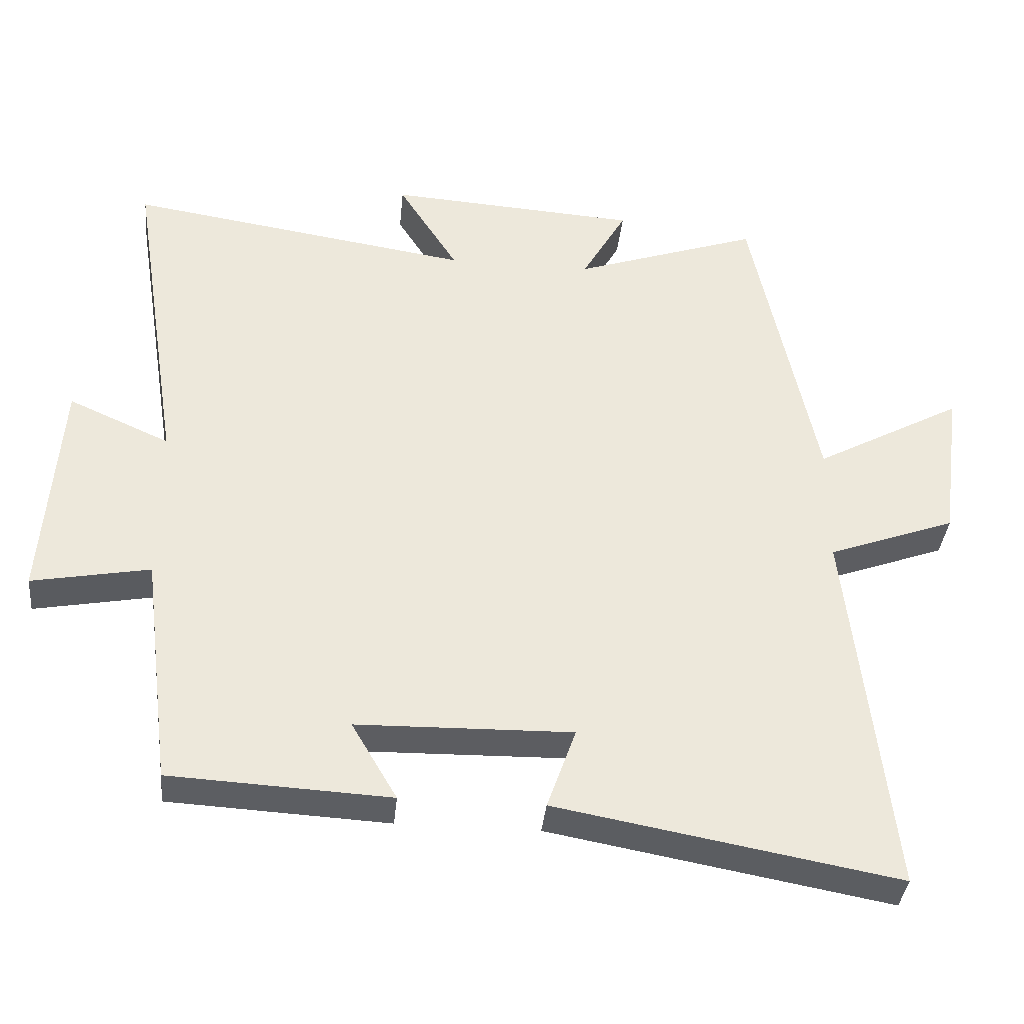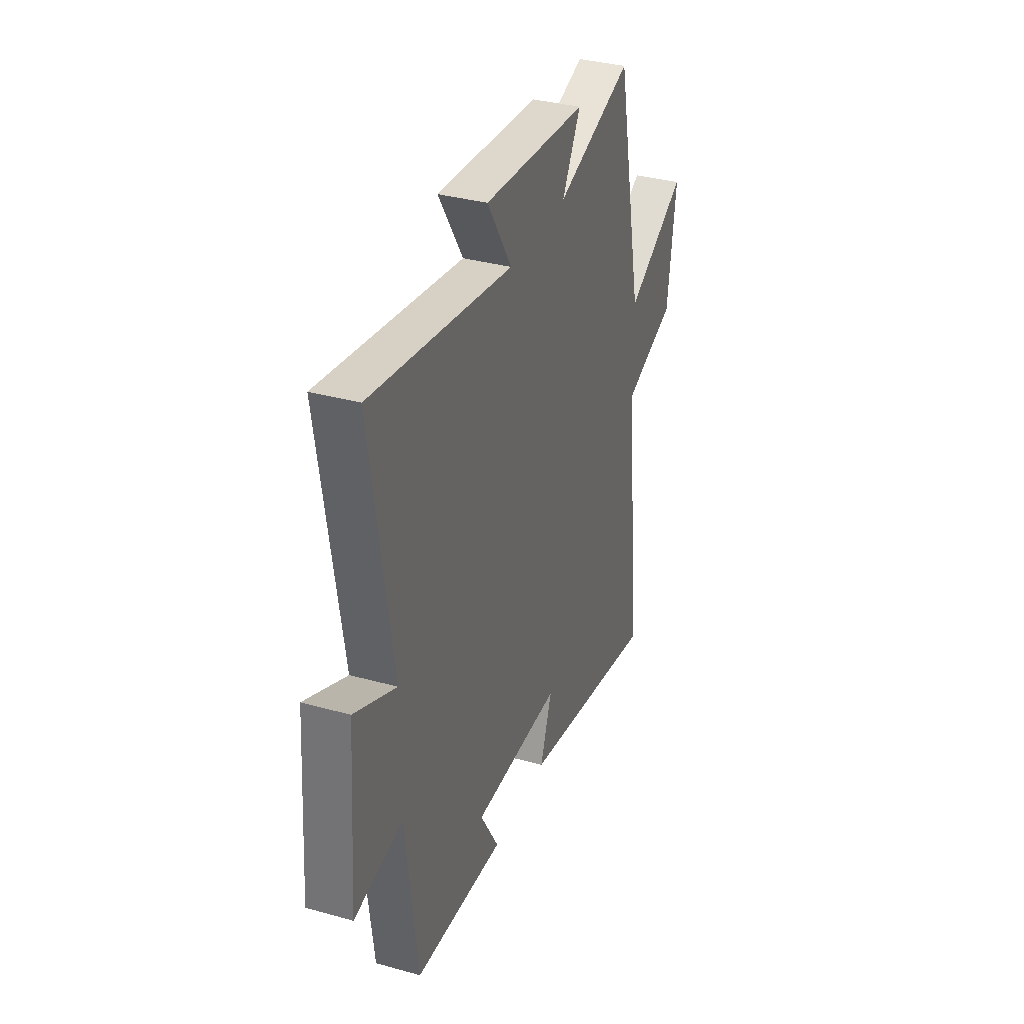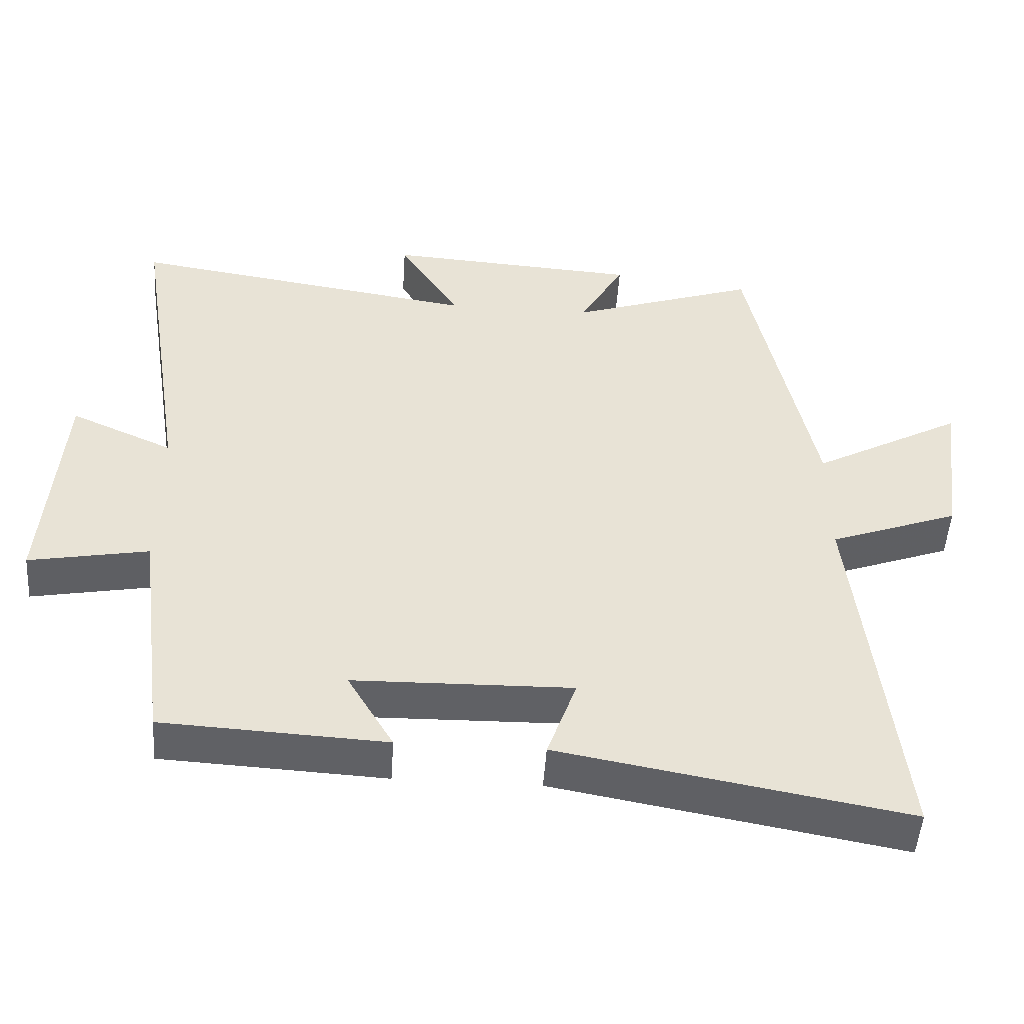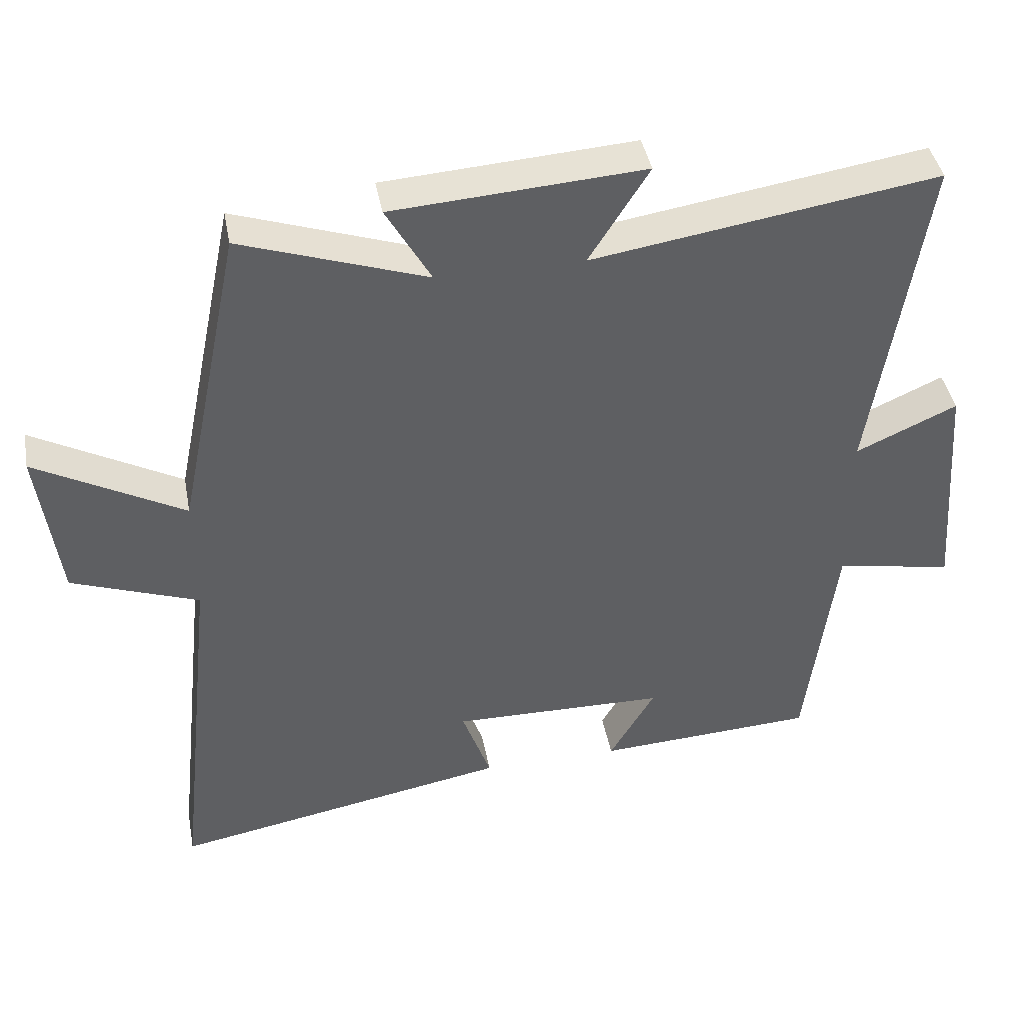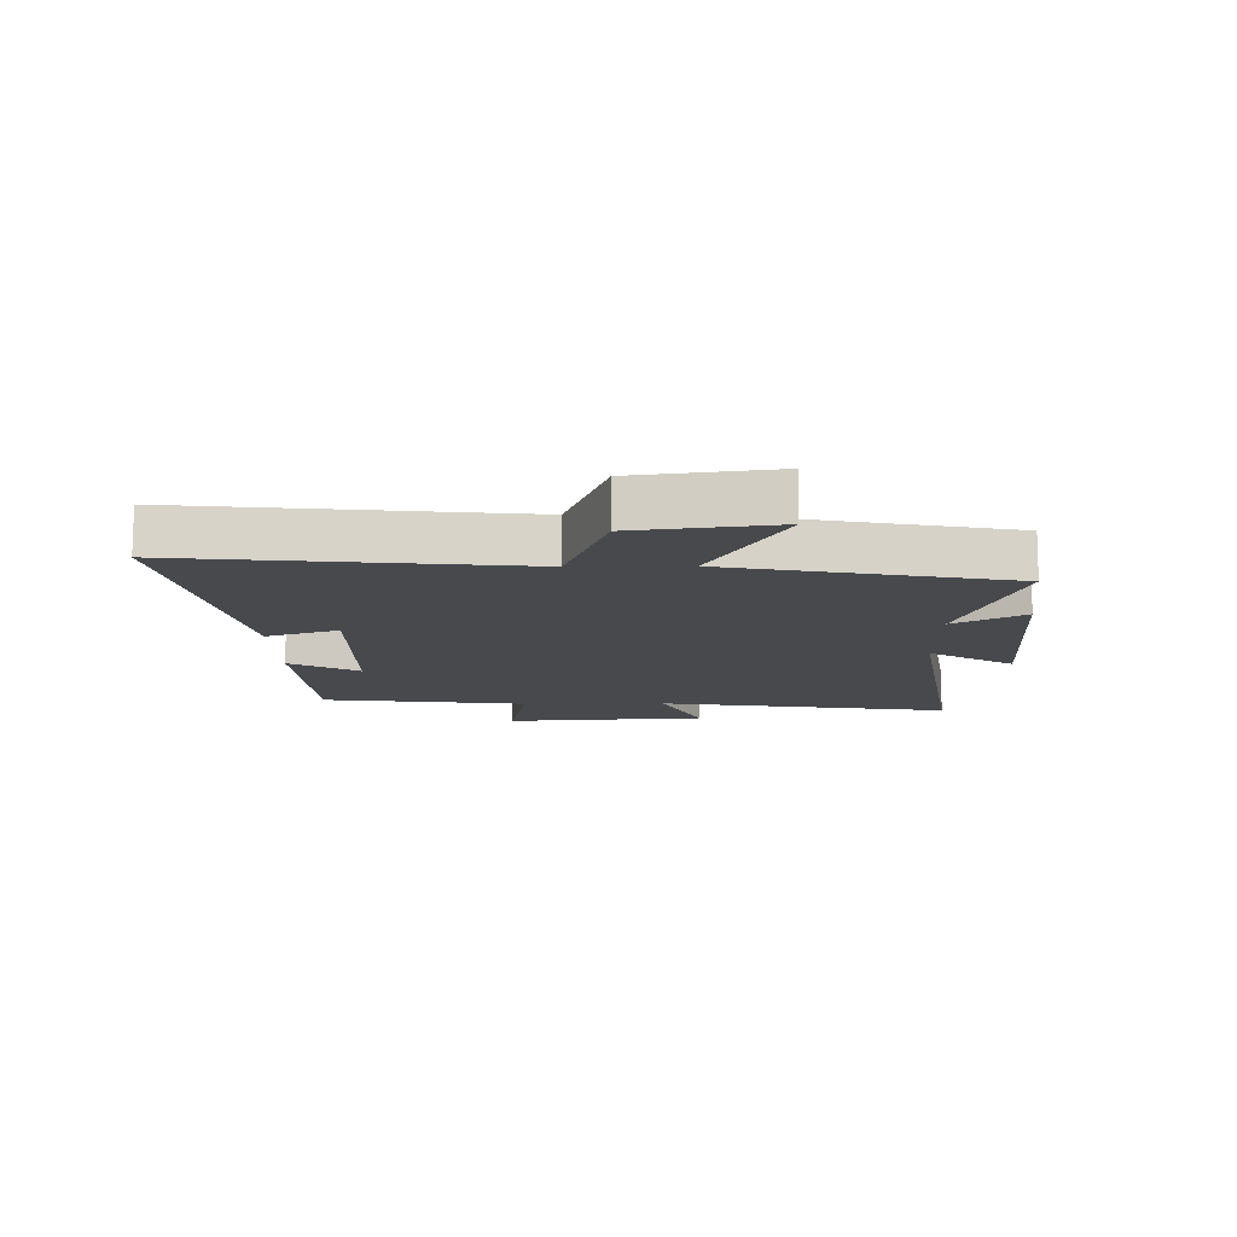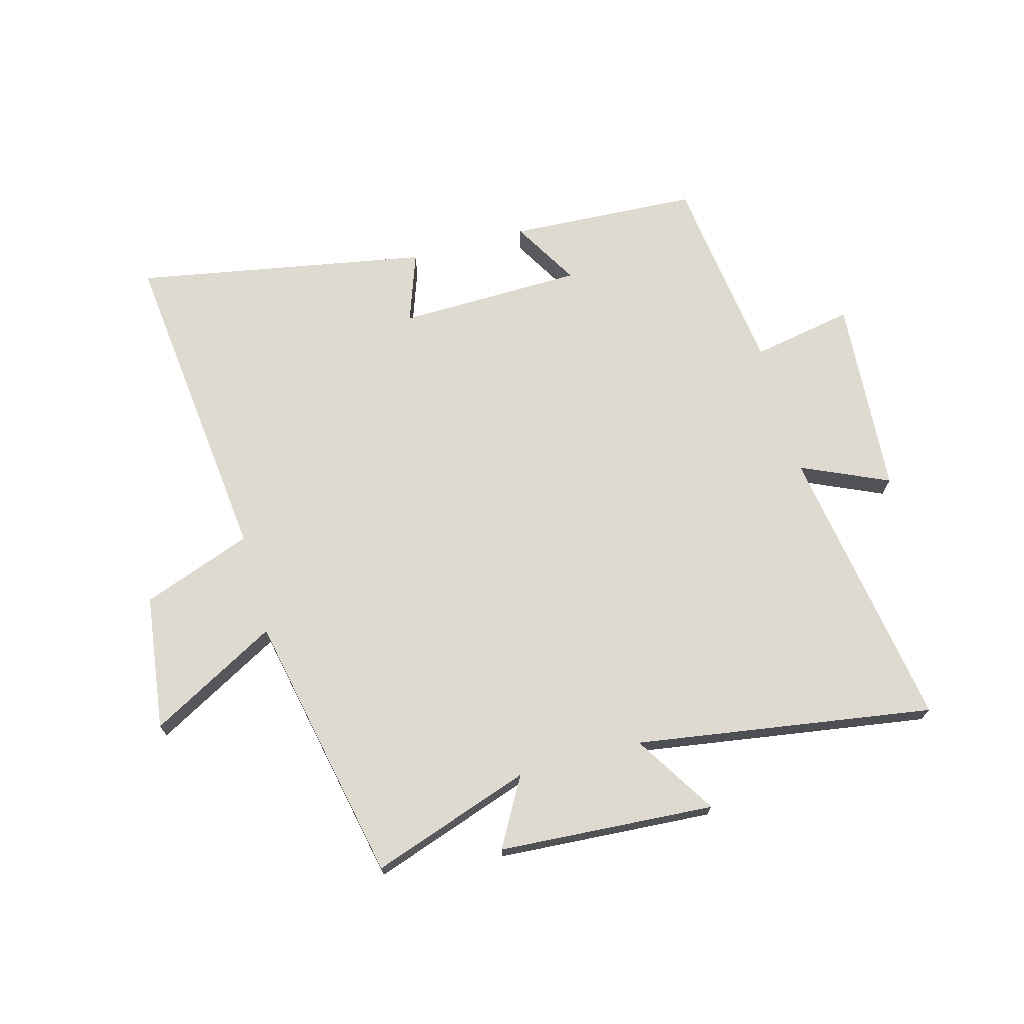
<metadata>
{"format":"obj","ext":"obj","renderer":"f3d","projection":"perspective","resolution":1024,"background":"white","views":[{"elev":-37.2,"azim":174.4,"up":"+Z"},{"elev":34.7,"azim":110.5,"up":"+Z"},{"elev":-49.6,"azim":176.2,"up":"+Z"},{"elev":41.8,"azim":-10.6,"up":"+Z"},{"elev":-12.3,"azim":-89.1,"up":"+Y"},{"elev":70.8,"azim":-15.3,"up":"+Y"}]}
</metadata>
<code>
v -0.406 0.07 0.592
v -0.137 0.07 0.5
v -0.202 0.07 0.615
v 0.162 0.07 0.639
v 0.075 0.07 0.5
v 0.576 0.07 0.577
v 0.5 0.07 0.092
v 0.647 0.07 0.158
v 0.671 0.07 -0.176
v 0.5 0.07 -0.144
v 0.457 0.07 -0.483
v 0.138 0.07 -0.5
v 0.204 0.07 -0.387
v -0.108 0.07 -0.381
v -0.066 0.07 -0.5
v -0.56 0.07 -0.59
v -0.5 0.07 -0.042
v -0.685 0.07 0.026
v -0.715 0.07 0.254
v -0.5 0.07 0.136
v -0.406 0 0.592
v -0.137 0 0.5
v -0.202 0 0.615
v 0.162 0 0.639
v 0.075 0 0.5
v 0.576 0 0.577
v 0.5 0 0.092
v 0.647 0 0.158
v 0.671 0 -0.176
v 0.5 0 -0.144
v 0.457 0 -0.483
v 0.138 0 -0.5
v 0.204 0 -0.387
v -0.108 0 -0.381
v -0.066 0 -0.5
v -0.56 0 -0.59
v -0.5 0 -0.042
v -0.685 0 0.026
v -0.715 0 0.254
v -0.5 0 0.136
f 17 18 19 20
f 17 20 1 2
f 14 15 16 17
f 13 14 17 2
f 10 11 12 13
f 10 13 2
f 7 8 9 10
f 7 10 2 3
f 5 6 7
f 5 7 3
f 3 4 5
f 40 39 38 37
f 22 21 40 37
f 37 36 35 34
f 22 37 34 33
f 33 32 31 30
f 22 33 30
f 30 29 28 27
f 23 22 30 27
f 27 26 25
f 23 27 25
f 25 24 23
f 1 21 22 2
f 2 22 23 3
f 3 23 24 4
f 4 24 25 5
f 5 25 26 6
f 6 26 27 7
f 7 27 28 8
f 8 28 29 9
f 9 29 30 10
f 10 30 31 11
f 11 31 32 12
f 12 32 33 13
f 13 33 34 14
f 14 34 35 15
f 15 35 36 16
f 16 36 37 17
f 17 37 38 18
f 18 38 39 19
f 19 39 40 20
f 20 40 21 1

</code>
